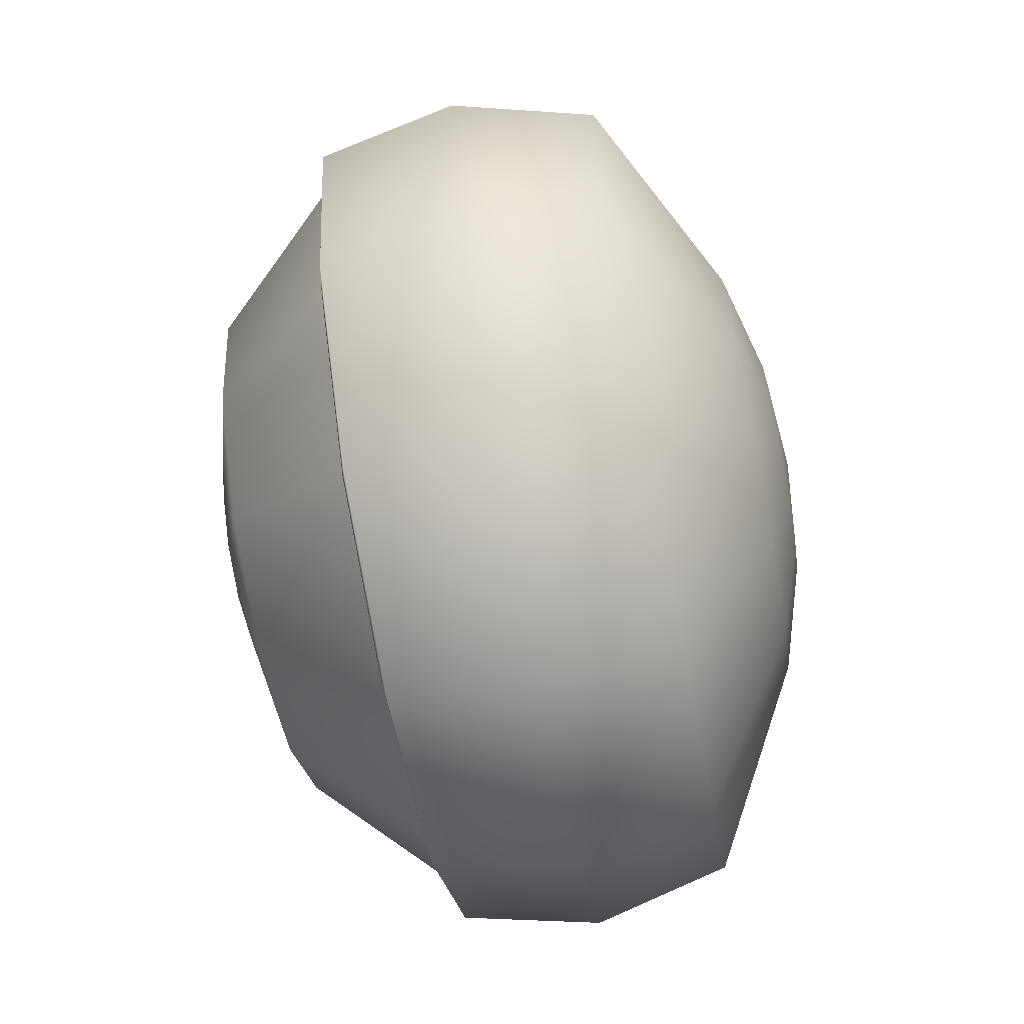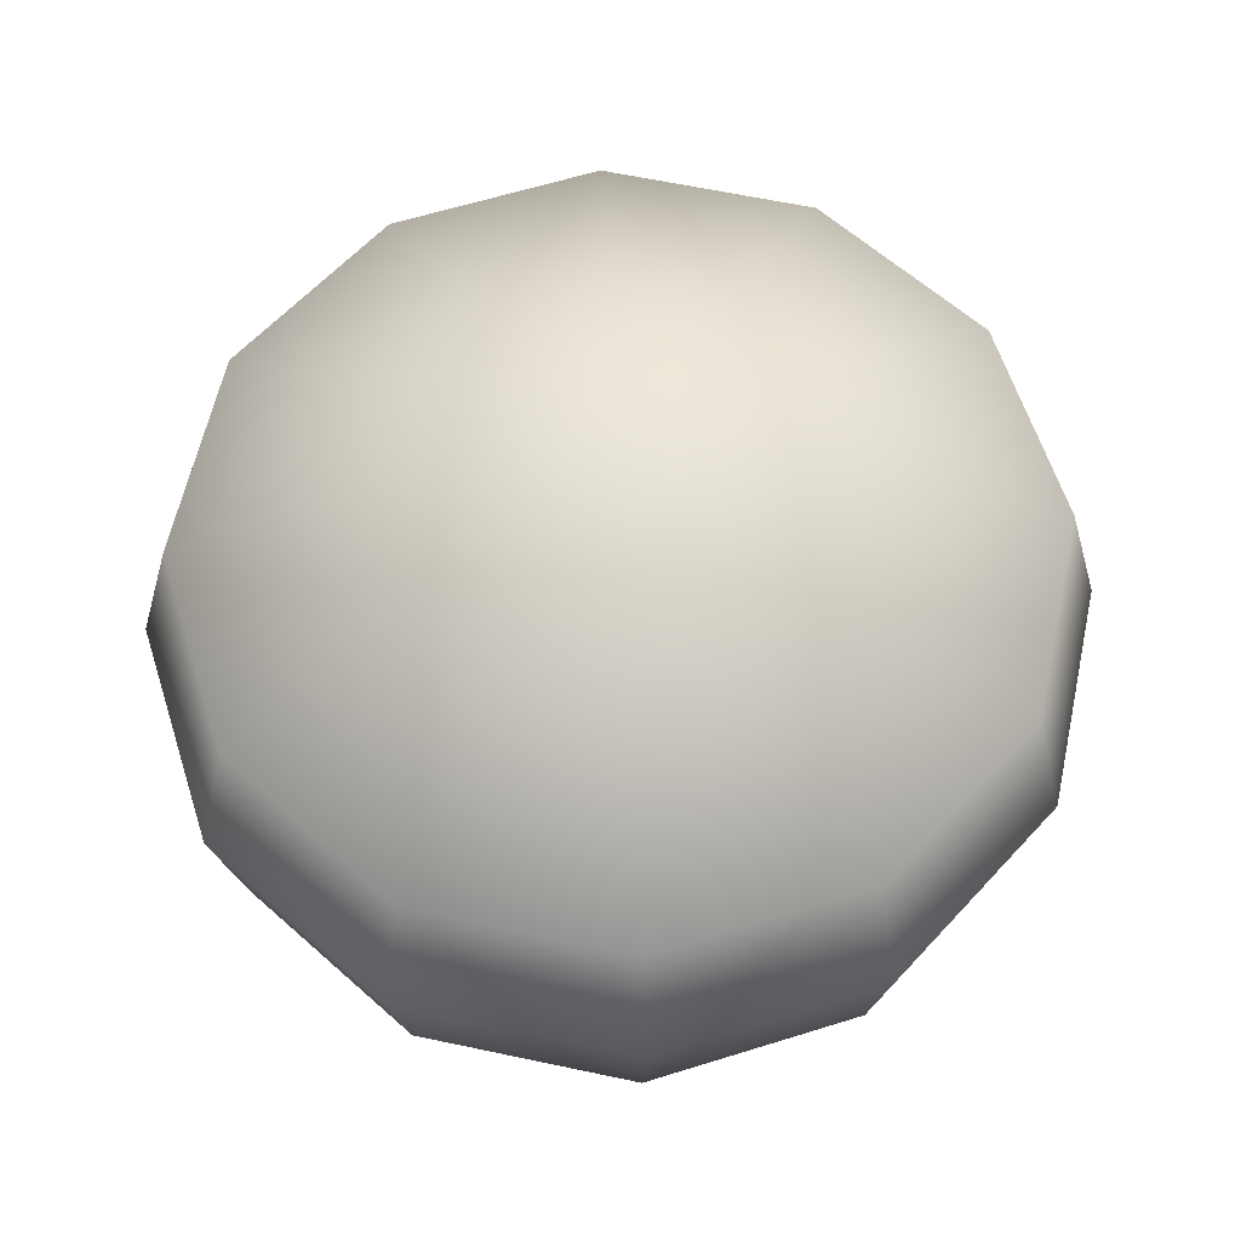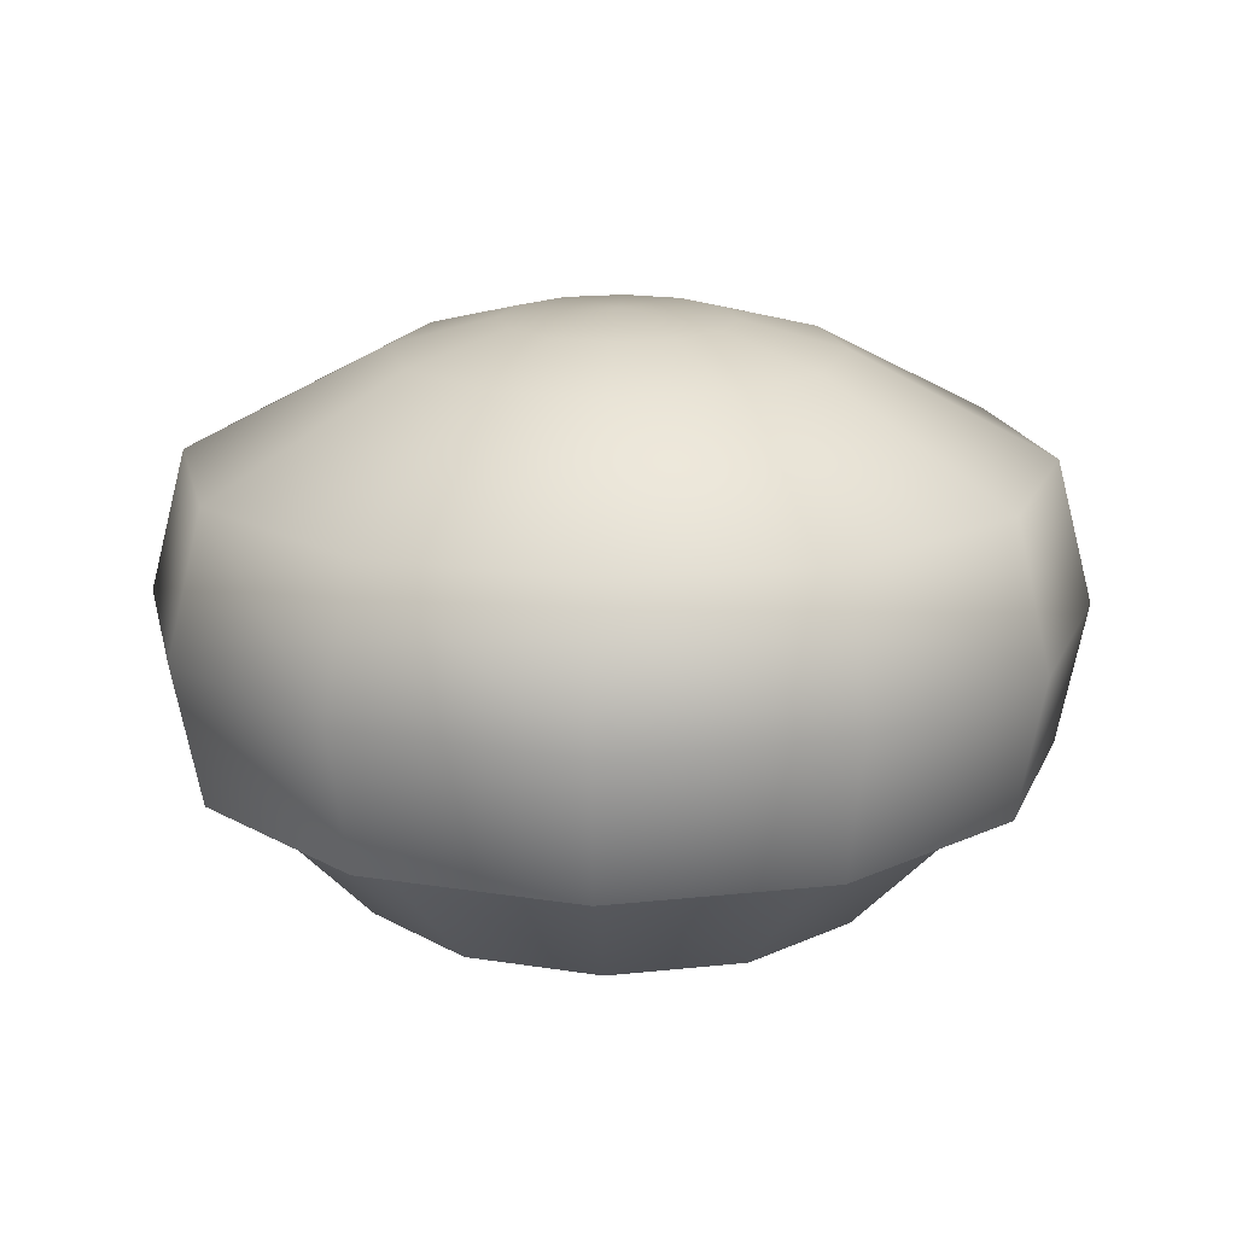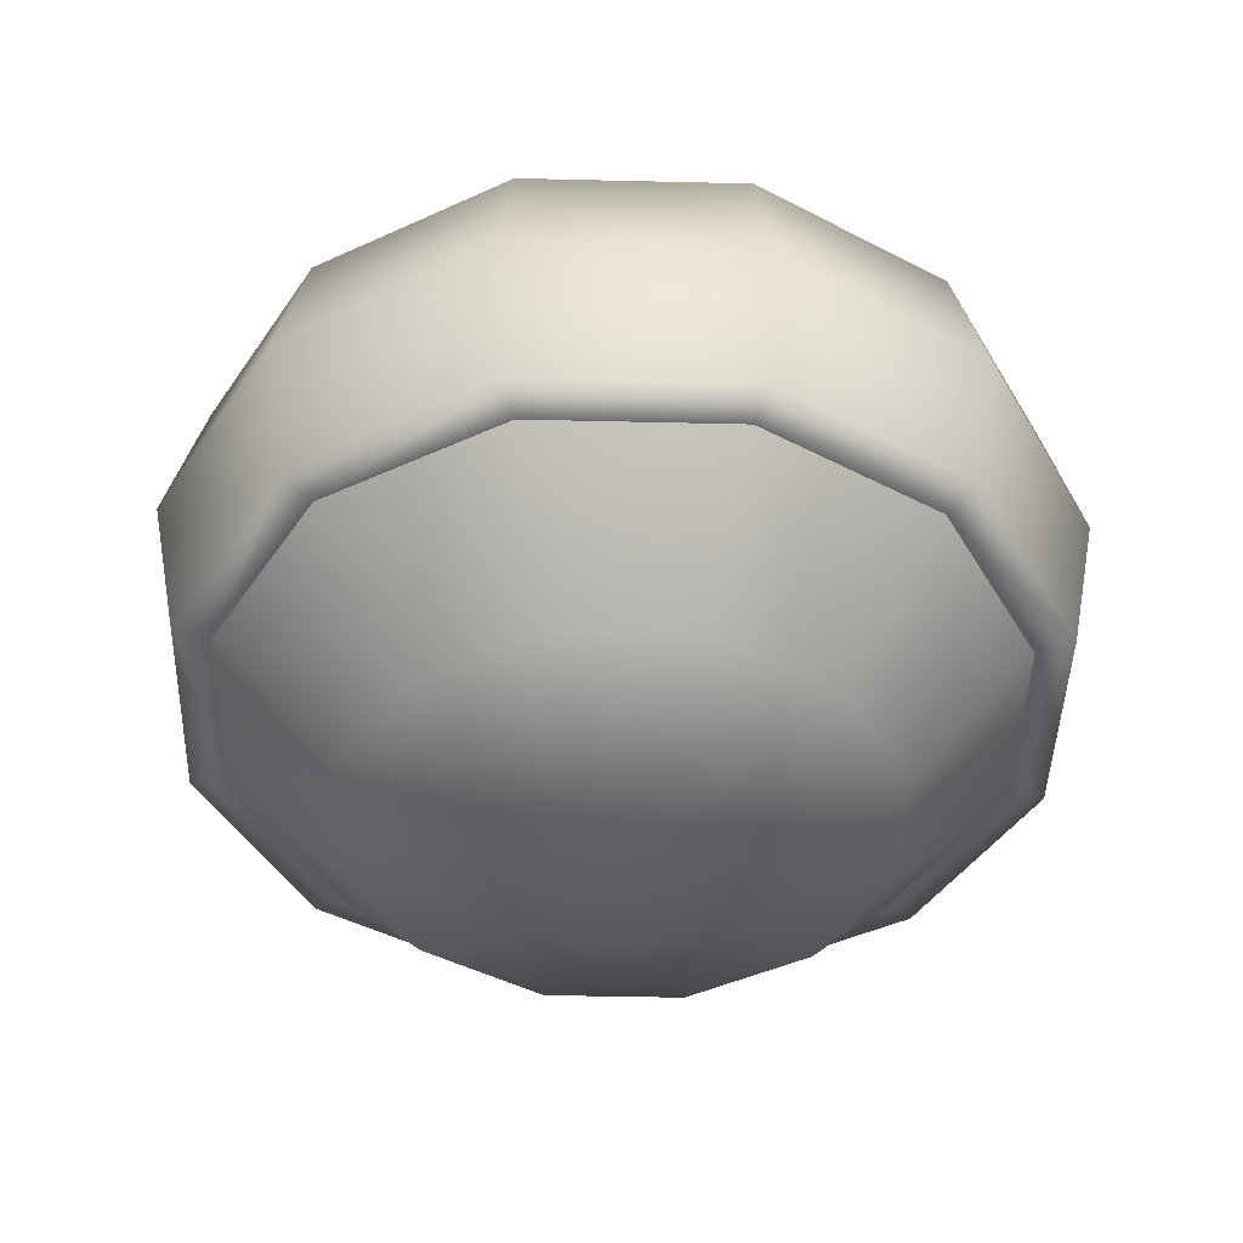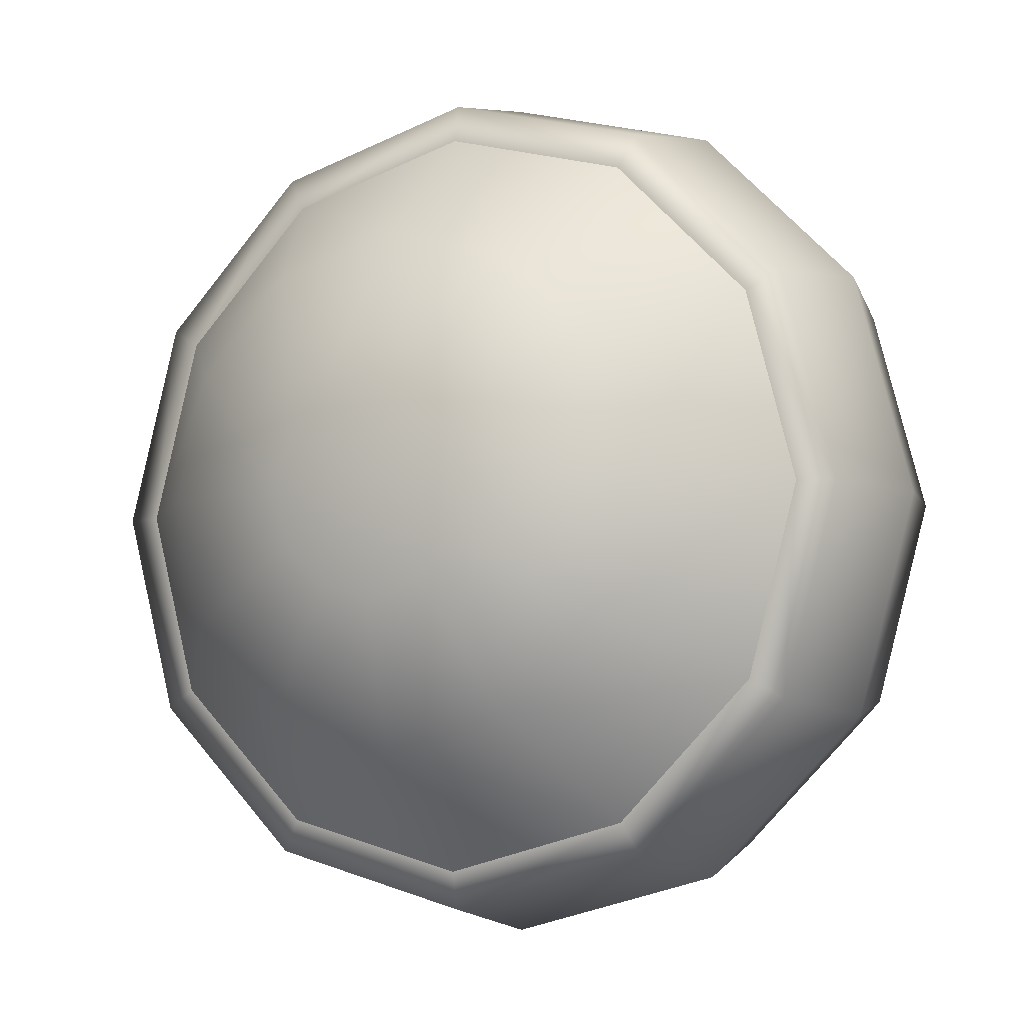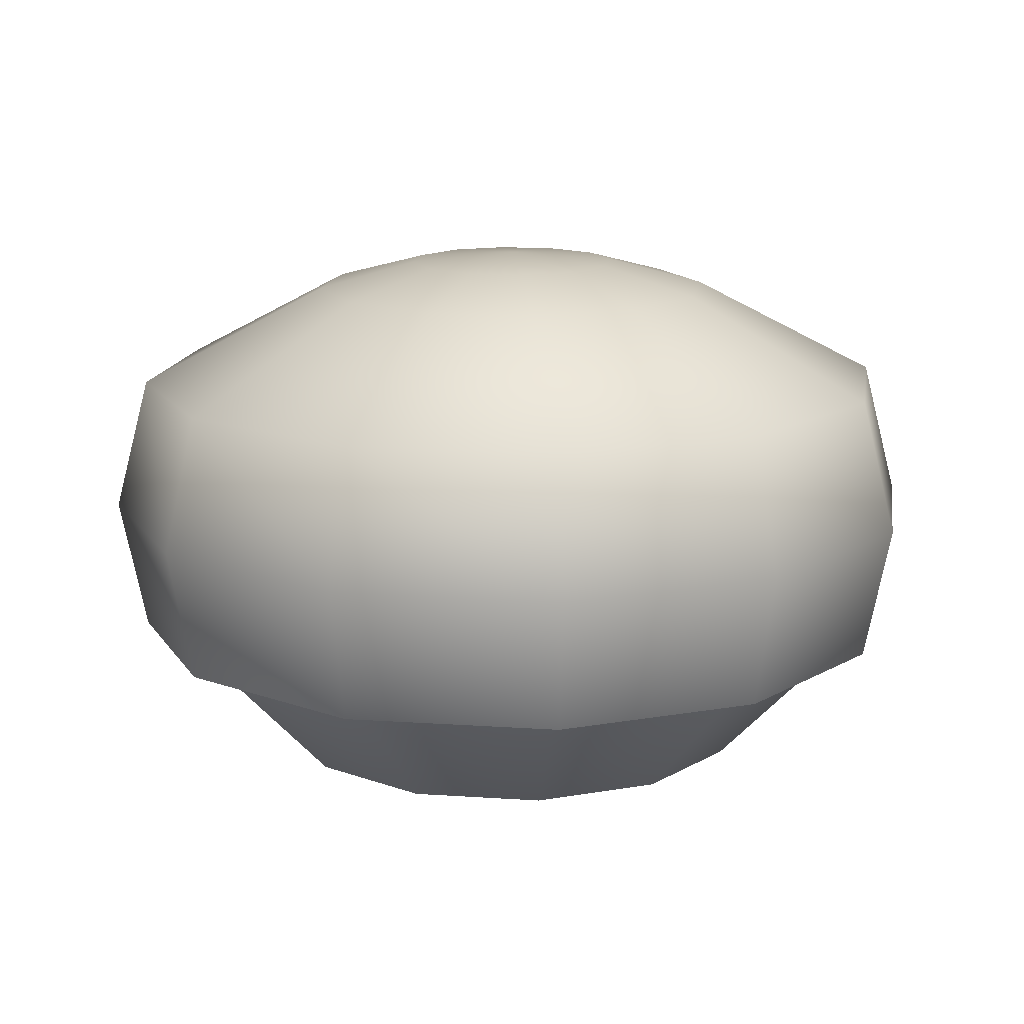
<metadata>
{"format":"obj","ext":"obj","renderer":"f3d","projection":"perspective","resolution":1024,"background":"white","views":[{"elev":-68.6,"azim":100.6,"up":"+Z"},{"elev":61.0,"azim":-62.7,"up":"+Y"},{"elev":17.4,"azim":152.8,"up":"+Y"},{"elev":-43.9,"azim":133.4,"up":"+Y"},{"elev":-6.1,"azim":28.7,"up":"+Z"},{"elev":14.1,"azim":23.6,"up":"+Y"}]}
</metadata>
<code>
v 3.593 -68.46 -2.075
v 2.075 -68.46 -3.593
v 0 -68.46 -4.149
v -2.075 -68.46 -3.593
v -3.593 -68.46 -2.075
v -4.149 -68.46 0
v -3.593 -68.46 2.075
v -2.075 -68.46 3.593
v 0 -68.46 4.149
v 2.075 -68.46 3.593
v 3.593 -68.46 2.075
v 4.149 -68.46 0
v 8.341 -67.11 -4.816
v 4.816 -67.11 -8.341
v 0 -67.11 -9.631
v -4.816 -67.11 -8.341
v -8.341 -67.11 -4.816
v -9.631 -67.11 0
v -8.341 -67.11 4.816
v -4.816 -67.11 8.341
v 0 -67.11 9.631
v 4.816 -67.11 8.341
v 8.341 -67.11 4.816
v 9.631 -67.11 0
v 13.55 -62.01 -7.825
v 7.825 -62.01 -13.55
v 0 -62.01 -15.65
v -7.825 -62.01 -13.55
v -13.55 -62.01 -7.825
v -15.65 -62.01 0
v -13.55 -62.01 7.825
v -7.825 -62.01 13.55
v 0 -62.01 15.65
v 7.825 -62.01 13.55
v 13.55 -62.01 7.825
v 15.65 -62.01 0
v 14.45 -56.8 -8.345
v 8.345 -56.8 -14.45
v 0 -56.8 -16.69
v -8.345 -56.8 -14.45
v -14.45 -56.8 -8.345
v -16.69 -56.8 0
v -14.45 -56.8 8.345
v -8.345 -56.8 14.45
v 0 -56.8 16.69
v 8.345 -56.8 14.45
v 14.45 -56.8 8.345
v 16.69 -56.8 0
v 13.29 -51.59 -7.673
v 7.673 -51.59 -13.29
v 0 -51.59 -15.35
v -7.673 -51.59 -13.29
v -13.29 -51.59 -7.673
v -15.35 -51.59 0
v -13.29 -51.59 7.673
v -7.673 -51.59 13.29
v 0 -51.59 15.35
v 7.673 -51.59 13.29
v 13.29 -51.59 7.673
v 15.35 -51.59 0
v 6.942 -47.77 -4.008
v 4.008 -47.77 -6.942
v 0 -47.77 -8.016
v -4.008 -47.77 -6.942
v -6.942 -47.77 -4.008
v -8.016 -47.77 0
v -6.942 -47.77 4.008
v -4.008 -47.77 6.942
v 0 -47.77 8.016
v 4.008 -47.77 6.942
v 6.942 -47.77 4.008
v 8.016 -47.77 0
v 3.593 -46.73 -2.075
v 2.075 -46.73 -3.593
v 0 -46.73 -4.149
v -2.075 -46.73 -3.593
v -3.593 -46.73 -2.075
v -4.149 -46.73 0
v -3.593 -46.73 2.075
v -2.075 -46.73 3.593
v 0 -46.73 4.149
v 2.075 -46.73 3.593
v 3.593 -46.73 2.075
v 4.149 -46.73 0
v 0 -68.82 0
v 0 -46.38 0
v 7.11 -62.27 12.32
v 0 -62.27 14.22
v -7.11 -62.27 12.32
v -12.32 -62.27 7.11
v -14.22 -62.27 0
v -12.32 -62.27 -7.11
v -7.11 -62.27 -12.32
v 0 -62.27 -14.22
v 7.11 -62.27 -12.32
v 12.32 -62.27 -7.11
v 14.22 -62.27 0
v 12.32 -62.27 7.11
f 1 2 14 13
f 2 3 15 14
f 3 4 16 15
f 4 5 17 16
f 5 6 18 17
f 6 7 19 18
f 7 8 20 19
f 8 9 21 20
f 9 10 22 21
f 10 11 23 22
f 11 12 24 23
f 12 1 13 24
f 14 95 96 13
f 15 94 95 14
f 16 93 94 15
f 17 92 93 16
f 18 91 92 17
f 19 90 91 18
f 20 89 90 19
f 21 88 89 20
f 22 87 88 21
f 23 98 87 22
f 24 97 98 23
f 13 96 97 24
f 26 38 37 25
f 27 39 38 26
f 28 40 39 27
f 29 41 40 28
f 30 42 41 29
f 31 43 42 30
f 32 44 43 31
f 33 45 44 32
f 34 46 45 33
f 35 47 46 34
f 36 48 47 35
f 25 37 48 36
f 38 50 49 37
f 39 51 50 38
f 40 52 51 39
f 41 53 52 40
f 42 54 53 41
f 43 55 54 42
f 44 56 55 43
f 45 57 56 44
f 46 58 57 45
f 47 59 58 46
f 48 60 59 47
f 37 49 60 48
f 50 62 61 49
f 51 63 62 50
f 52 64 63 51
f 53 65 64 52
f 54 66 65 53
f 55 67 66 54
f 56 68 67 55
f 57 69 68 56
f 58 70 69 57
f 59 71 70 58
f 60 72 71 59
f 49 61 72 60
f 61 62 74 73
f 62 63 75 74
f 63 64 76 75
f 64 65 77 76
f 65 66 78 77
f 66 67 79 78
f 67 68 80 79
f 68 69 81 80
f 69 70 82 81
f 70 71 83 82
f 71 72 84 83
f 72 61 73 84
f 2 1 85
f 3 2 85
f 4 3 85
f 5 4 85
f 6 5 85
f 7 6 85
f 8 7 85
f 9 8 85
f 10 9 85
f 11 10 85
f 12 11 85
f 1 12 85
f 73 74 86
f 74 75 86
f 75 76 86
f 76 77 86
f 77 78 86
f 78 79 86
f 79 80 86
f 80 81 86
f 81 82 86
f 82 83 86
f 83 84 86
f 84 73 86
f 87 34 33 88
f 89 88 33 32
f 90 89 32 31
f 91 90 31 30
f 92 91 30 29
f 93 92 29 28
f 94 93 28 27
f 95 94 27 26
f 96 95 26 25
f 97 96 25 36
f 98 97 36 35
f 87 98 35 34

</code>
